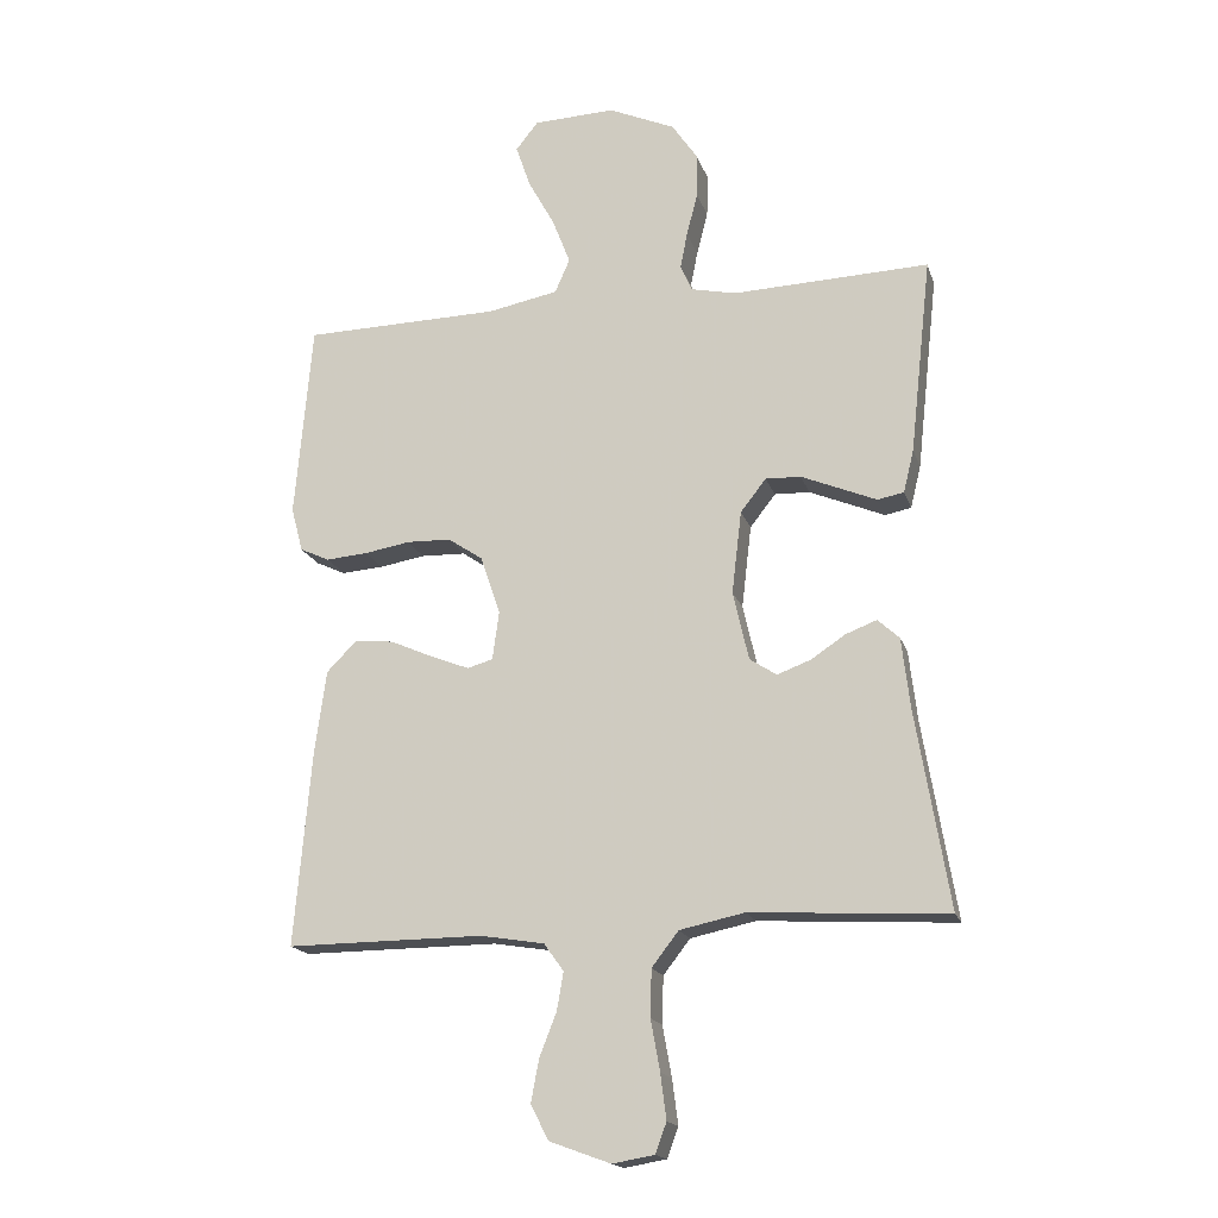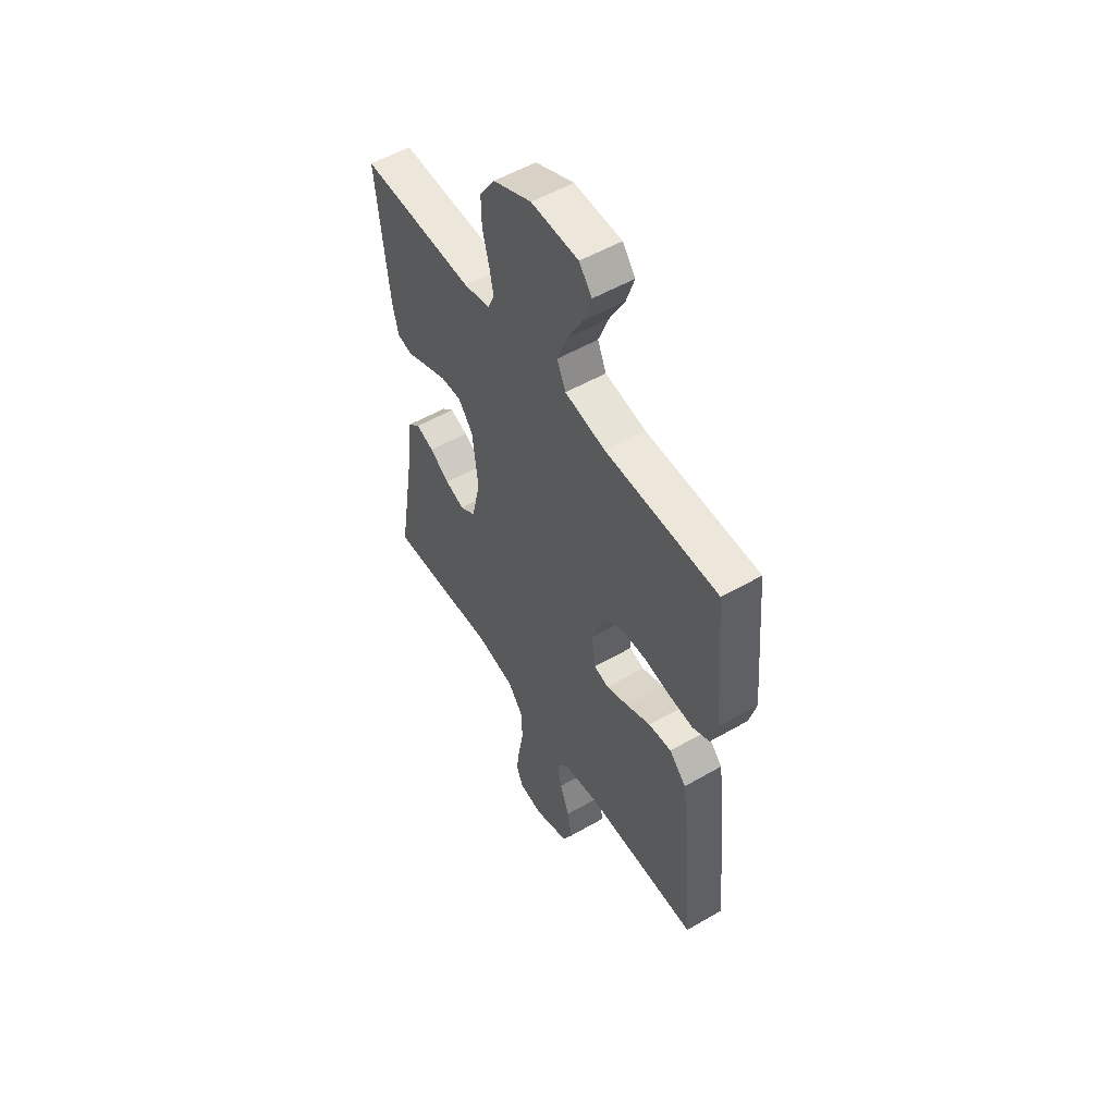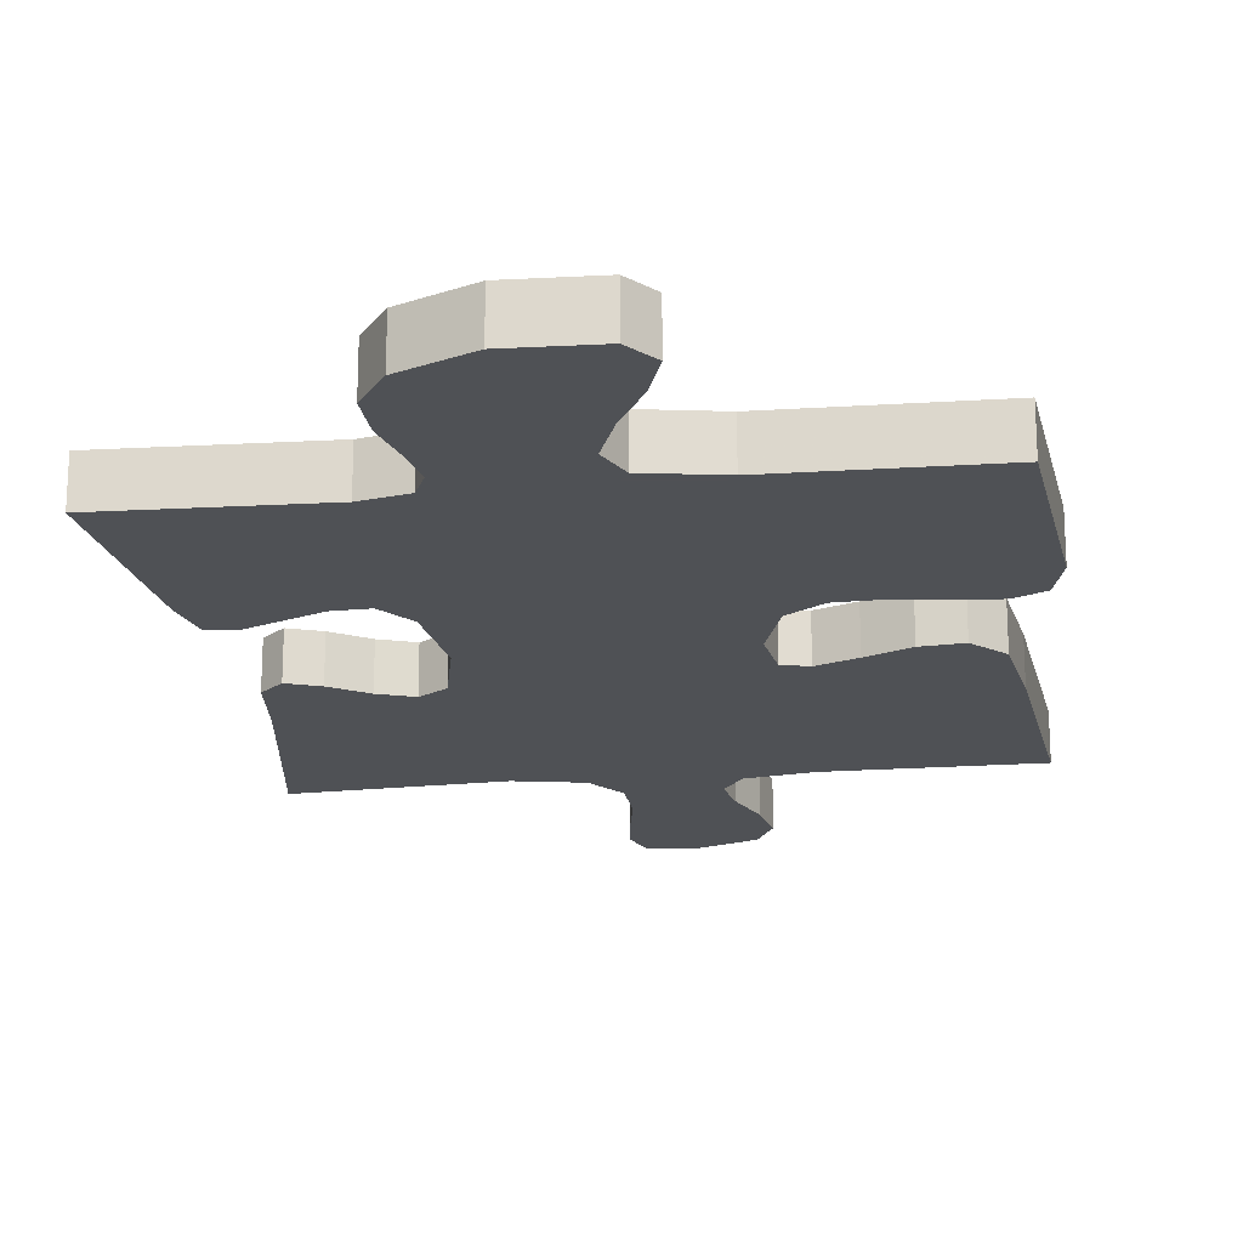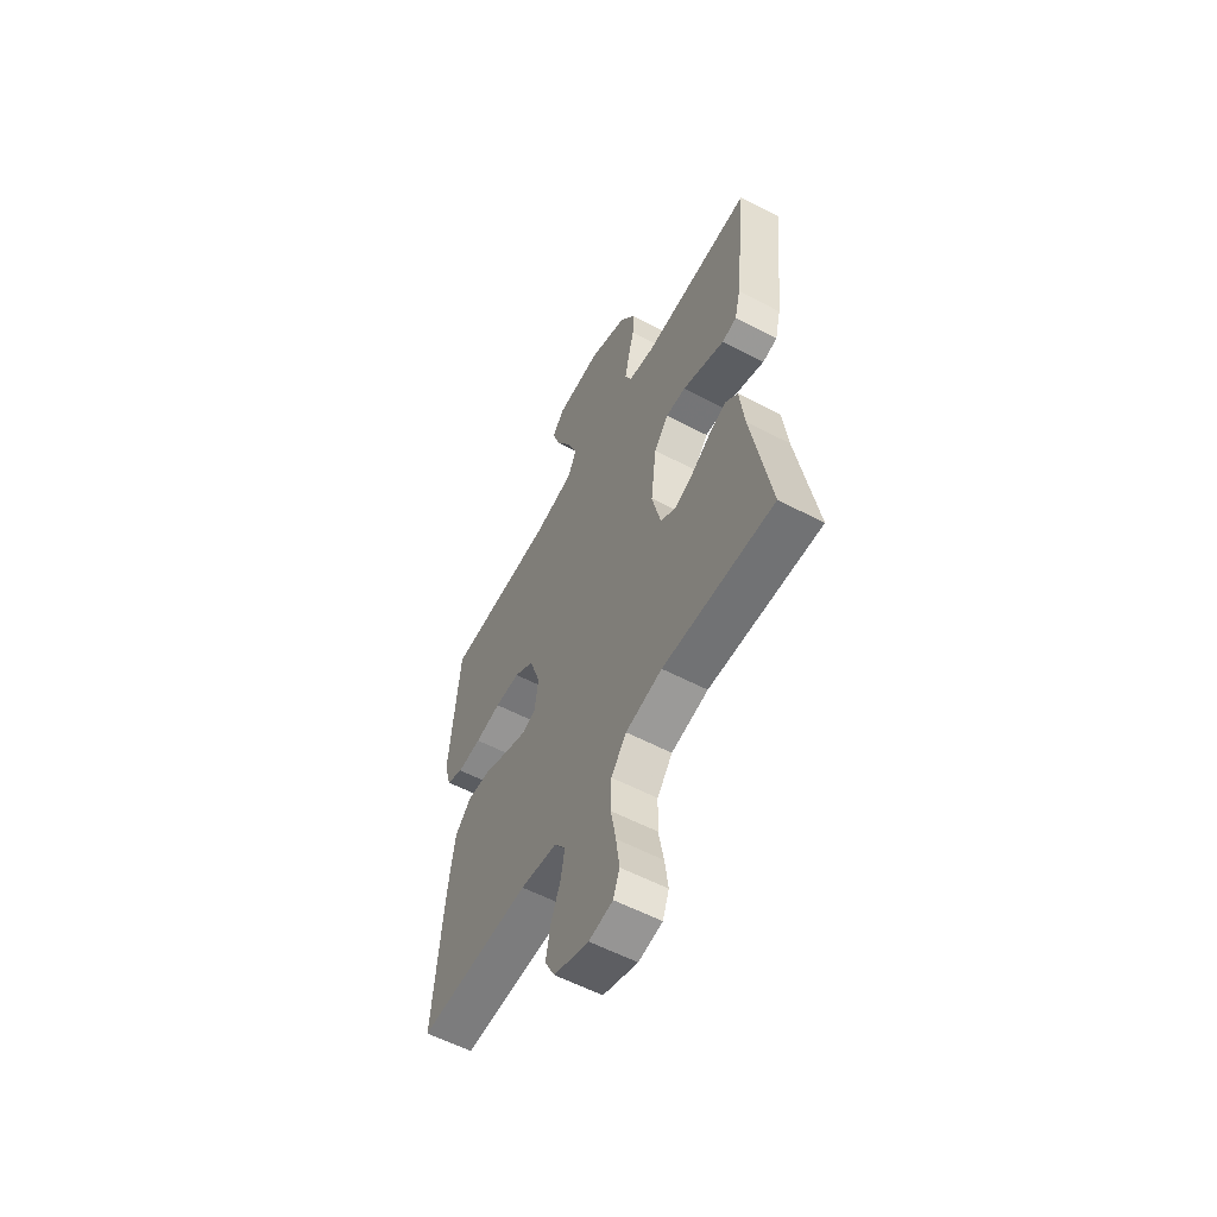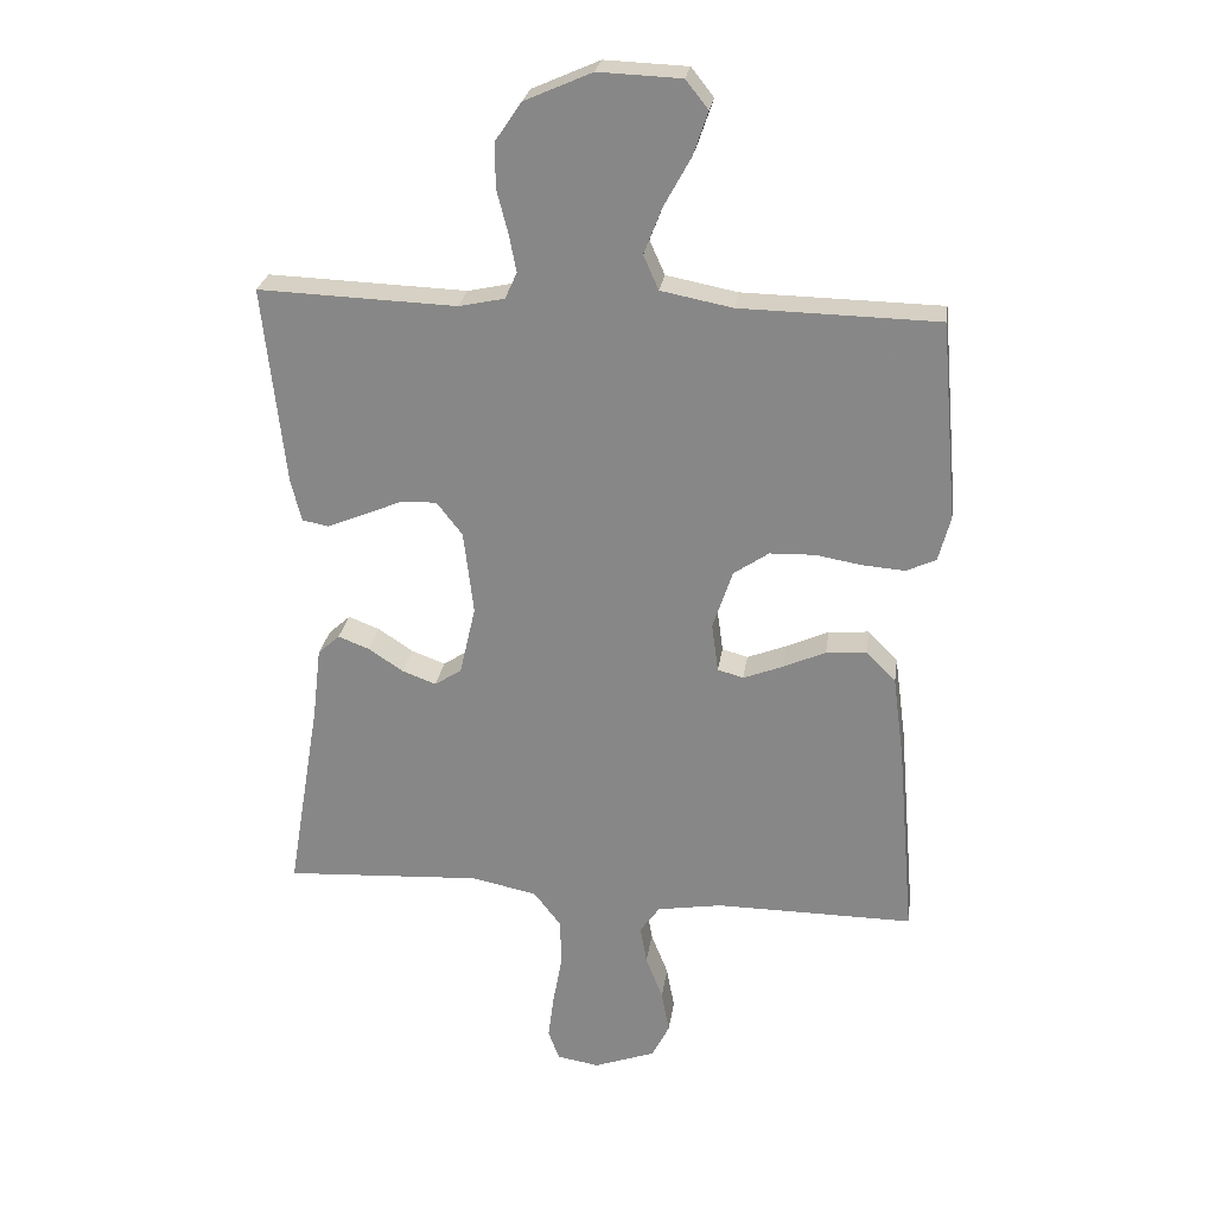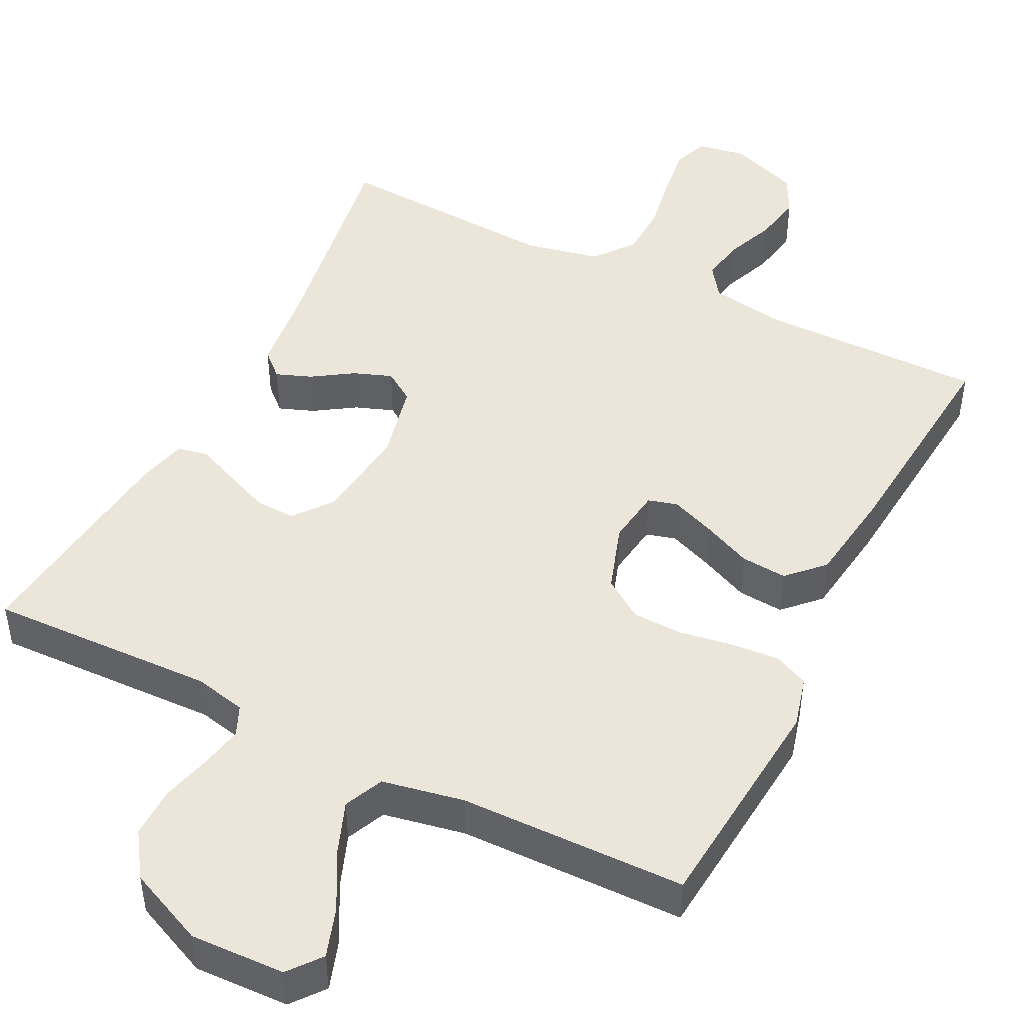
<metadata>
{"format":"obj","ext":"obj","renderer":"f3d","projection":"perspective","resolution":1024,"background":"white","views":[{"elev":-17.6,"azim":-164.7,"up":"+Z"},{"elev":53.7,"azim":58.4,"up":"+Z"},{"elev":-20.1,"azim":7.8,"up":"+Y"},{"elev":-58.5,"azim":-118.3,"up":"+Z"},{"elev":26.0,"azim":8.2,"up":"+Z"},{"elev":46.7,"azim":26.8,"up":"+Y"}]}
</metadata>
<code>
v -0.5 0.07 0.5
v -0.2 0.07 0.489
v -0.131 0.07 0.504
v -0.113 0.07 0.544
v -0.124 0.07 0.6
v -0.141 0.07 0.666
v -0.142 0.07 0.733
v -0.102 0.07 0.792
v 0 0.07 0.837
v 0.125 0.07 0.832
v 0.159 0.07 0.789
v 0.137 0.07 0.724
v 0.096 0.07 0.649
v 0.069 0.07 0.579
v 0.092 0.07 0.527
v 0.2 0.07 0.506
v 0.5 0.07 0.5
v 0.526 0.07 0.2
v 0.508 0.07 0.132
v 0.463 0.07 0.111
v 0.399 0.07 0.116
v 0.329 0.07 0.128
v 0.261 0.07 0.126
v 0.208 0.07 0.09
v 0.178 0.07 0
v 0.188 0.07 -0.074
v 0.227 0.07 -0.085
v 0.286 0.07 -0.062
v 0.351 0.07 -0.033
v 0.412 0.07 -0.028
v 0.457 0.07 -0.074
v 0.474 0.07 -0.2
v 0.5 0.07 -0.5
v 0.2 0.07 -0.498
v 0.102 0.07 -0.514
v 0.072 0.07 -0.556
v 0.082 0.07 -0.614
v 0.108 0.07 -0.68
v 0.12 0.07 -0.745
v 0.093 0.07 -0.798
v 0 0.07 -0.832
v -0.064 0.07 -0.821
v -0.081 0.07 -0.775
v -0.072 0.07 -0.706
v -0.058 0.07 -0.629
v -0.06 0.07 -0.557
v -0.101 0.07 -0.504
v -0.2 0.07 -0.483
v -0.5 0.07 -0.5
v -0.45 0.07 -0.2
v -0.437 0.07 -0.09
v -0.404 0.07 -0.06
v -0.357 0.07 -0.078
v -0.304 0.07 -0.113
v -0.253 0.07 -0.132
v -0.212 0.07 -0.105
v -0.188 0.07 0
v -0.203 0.07 0.127
v -0.242 0.07 0.177
v -0.296 0.07 0.175
v -0.356 0.07 0.15
v -0.411 0.07 0.127
v -0.451 0.07 0.135
v -0.467 0.07 0.2
v -0.5 0 0.5
v -0.2 0 0.489
v -0.131 0 0.504
v -0.113 0 0.544
v -0.124 0 0.6
v -0.141 0 0.666
v -0.142 0 0.733
v -0.102 0 0.792
v 0 0 0.837
v 0.125 0 0.832
v 0.159 0 0.789
v 0.137 0 0.724
v 0.096 0 0.649
v 0.069 0 0.579
v 0.092 0 0.527
v 0.2 0 0.506
v 0.5 0 0.5
v 0.526 0 0.2
v 0.508 0 0.132
v 0.463 0 0.111
v 0.399 0 0.116
v 0.329 0 0.128
v 0.261 0 0.126
v 0.208 0 0.09
v 0.178 0 0
v 0.188 0 -0.074
v 0.227 0 -0.085
v 0.286 0 -0.062
v 0.351 0 -0.033
v 0.412 0 -0.028
v 0.457 0 -0.074
v 0.474 0 -0.2
v 0.5 0 -0.5
v 0.2 0 -0.498
v 0.102 0 -0.514
v 0.072 0 -0.556
v 0.082 0 -0.614
v 0.108 0 -0.68
v 0.12 0 -0.745
v 0.093 0 -0.798
v 0 0 -0.832
v -0.064 0 -0.821
v -0.081 0 -0.775
v -0.072 0 -0.706
v -0.058 0 -0.629
v -0.06 0 -0.557
v -0.101 0 -0.504
v -0.2 0 -0.483
v -0.5 0 -0.5
v -0.45 0 -0.2
v -0.437 0 -0.09
v -0.404 0 -0.06
v -0.357 0 -0.078
v -0.304 0 -0.113
v -0.253 0 -0.132
v -0.212 0 -0.105
v -0.188 0 0
v -0.203 0 0.127
v -0.242 0 0.177
v -0.296 0 0.175
v -0.356 0 0.15
v -0.411 0 0.127
v -0.451 0 0.135
v -0.467 0 0.2
f 61 62 63 64
f 60 61 64 1
f 59 60 1 2
f 58 59 2 3
f 57 58 3 4
f 51 52 53 54
f 50 51 54 55
f 48 49 50 55
f 47 48 55 56
f 42 43 44 45
f 40 41 42 45
f 40 45 46
f 37 38 39 40
f 36 37 40 46
f 35 36 46 47
f 31 32 33 34
f 28 29 30 31
f 27 28 31 34
f 26 27 34 35
f 19 20 21 22
f 17 18 19 22
f 16 17 22 23
f 15 16 23 24
f 10 11 12 13
f 10 13 14
f 9 10 14
f 8 9 14
f 5 6 7 8
f 4 5 8 14
f 57 4 14 15
f 25 26 35 47
f 25 47 56 57
f 15 24 25 57
f 128 127 126 125
f 65 128 125 124
f 66 65 124 123
f 67 66 123 122
f 68 67 122 121
f 118 117 116 115
f 119 118 115 114
f 119 114 113 112
f 120 119 112 111
f 109 108 107 106
f 109 106 105 104
f 110 109 104
f 104 103 102 101
f 110 104 101 100
f 111 110 100 99
f 98 97 96 95
f 95 94 93 92
f 98 95 92 91
f 99 98 91 90
f 86 85 84 83
f 86 83 82 81
f 87 86 81 80
f 88 87 80 79
f 77 76 75 74
f 78 77 74
f 78 74 73
f 78 73 72
f 72 71 70 69
f 78 72 69 68
f 79 78 68 121
f 111 99 90 89
f 121 120 111 89
f 121 89 88 79
f 1 65 66 2
f 2 66 67 3
f 3 67 68 4
f 4 68 69 5
f 5 69 70 6
f 6 70 71 7
f 7 71 72 8
f 8 72 73 9
f 9 73 74 10
f 10 74 75 11
f 11 75 76 12
f 12 76 77 13
f 13 77 78 14
f 14 78 79 15
f 15 79 80 16
f 16 80 81 17
f 17 81 82 18
f 18 82 83 19
f 19 83 84 20
f 20 84 85 21
f 21 85 86 22
f 22 86 87 23
f 23 87 88 24
f 24 88 89 25
f 25 89 90 26
f 26 90 91 27
f 27 91 92 28
f 28 92 93 29
f 29 93 94 30
f 30 94 95 31
f 31 95 96 32
f 32 96 97 33
f 33 97 98 34
f 34 98 99 35
f 35 99 100 36
f 36 100 101 37
f 37 101 102 38
f 38 102 103 39
f 39 103 104 40
f 40 104 105 41
f 41 105 106 42
f 42 106 107 43
f 43 107 108 44
f 44 108 109 45
f 45 109 110 46
f 46 110 111 47
f 47 111 112 48
f 48 112 113 49
f 49 113 114 50
f 50 114 115 51
f 51 115 116 52
f 52 116 117 53
f 53 117 118 54
f 54 118 119 55
f 55 119 120 56
f 56 120 121 57
f 57 121 122 58
f 58 122 123 59
f 59 123 124 60
f 60 124 125 61
f 61 125 126 62
f 62 126 127 63
f 63 127 128 64
f 64 128 65 1

</code>
